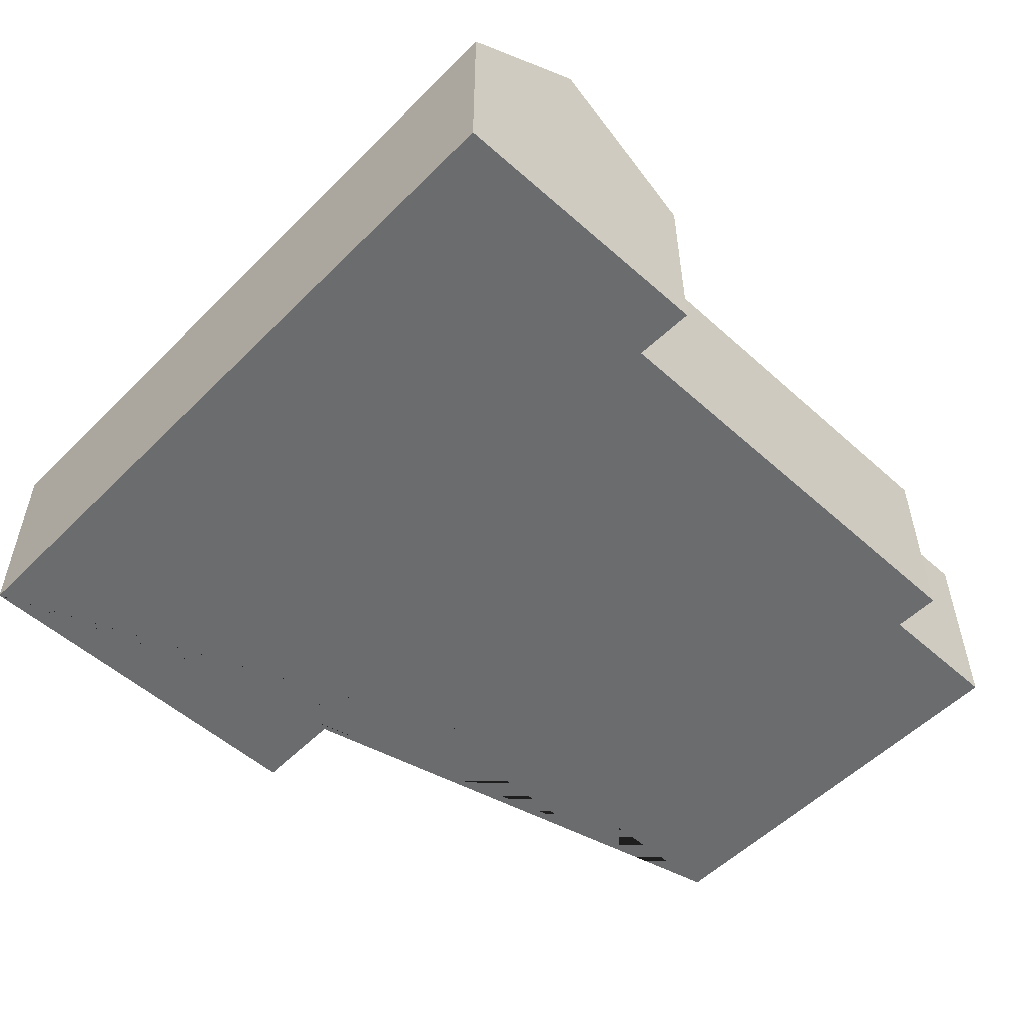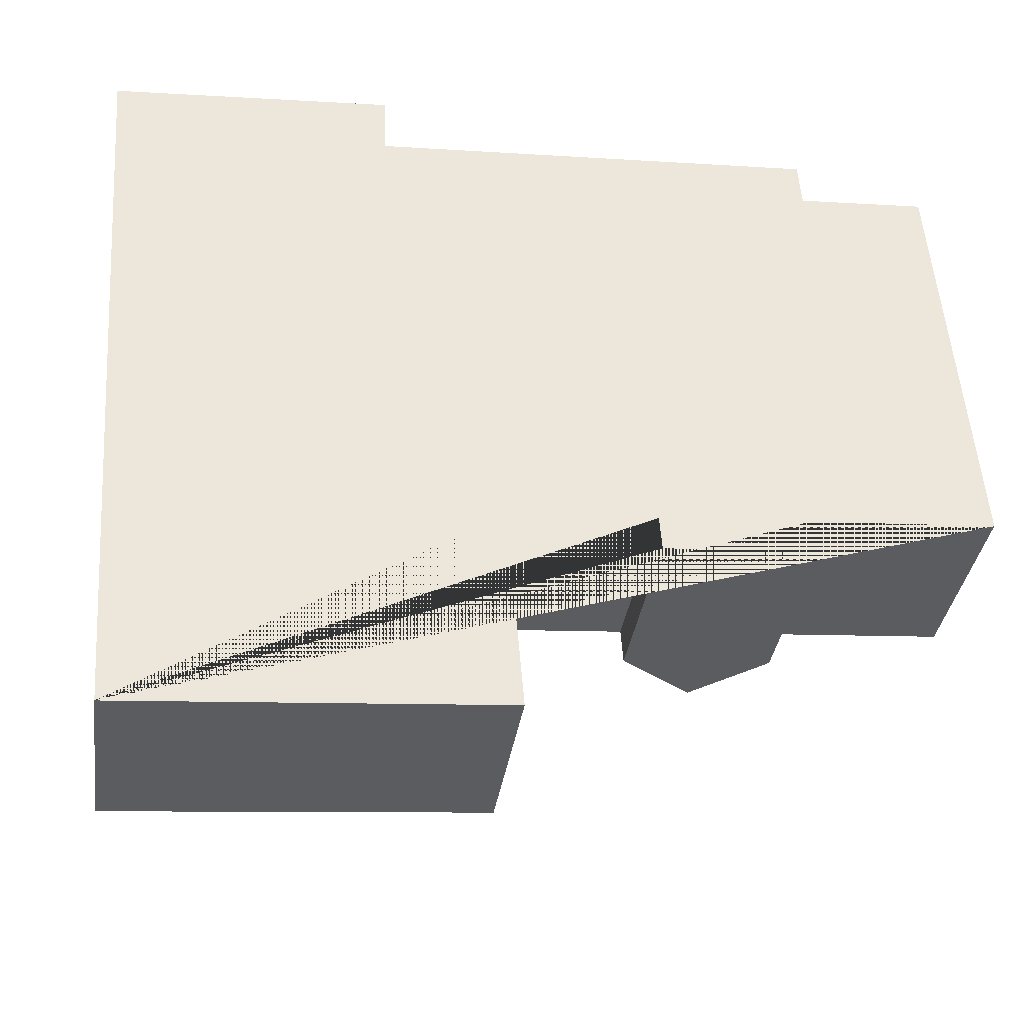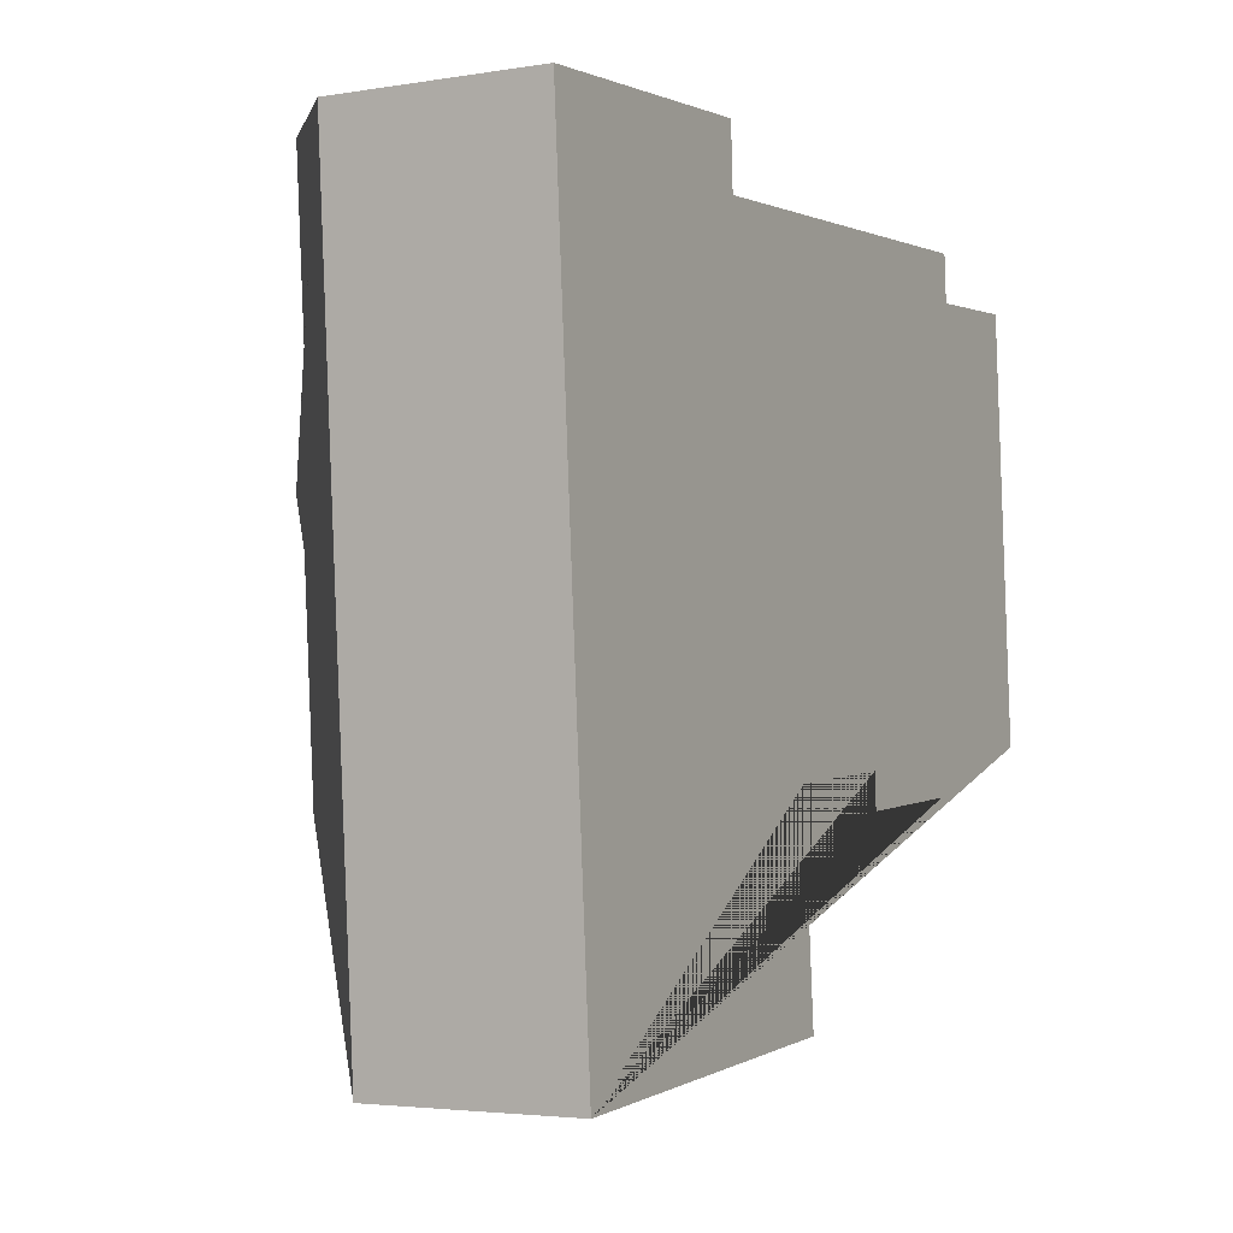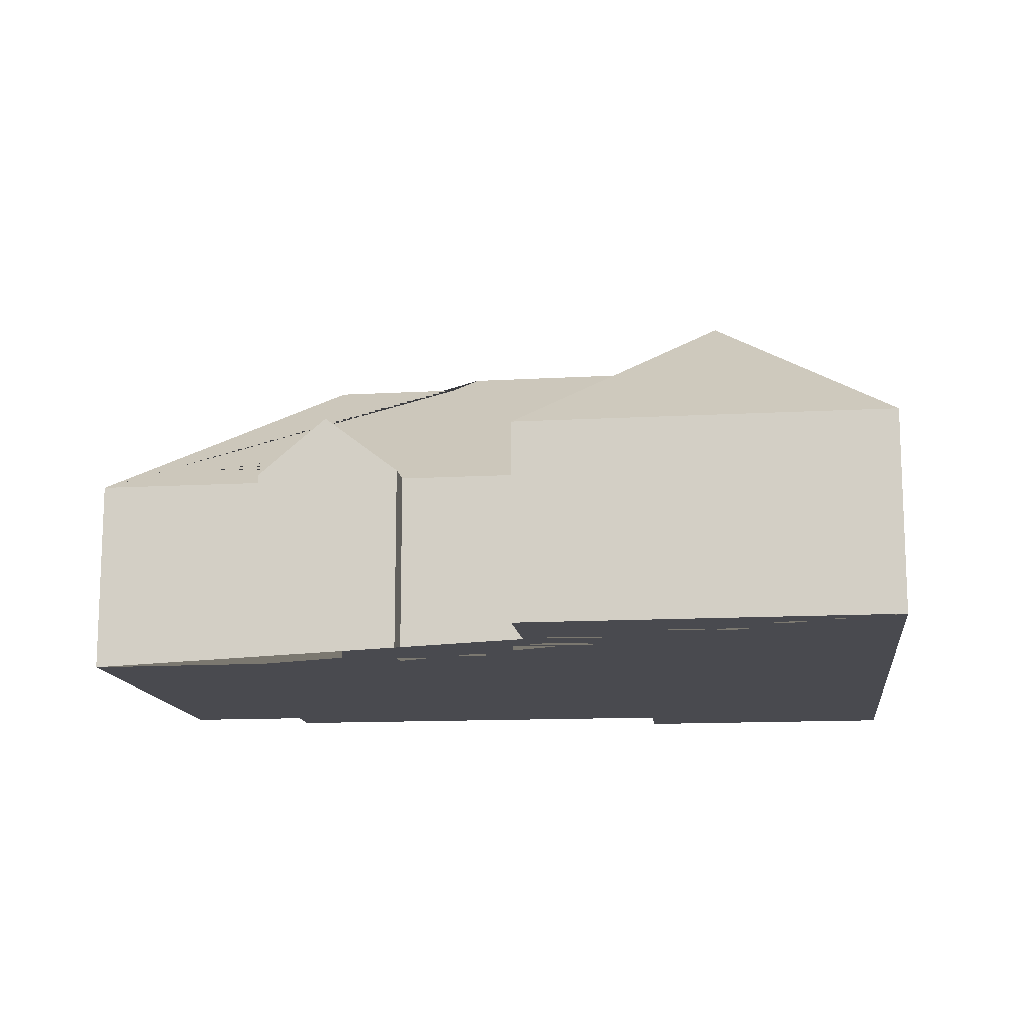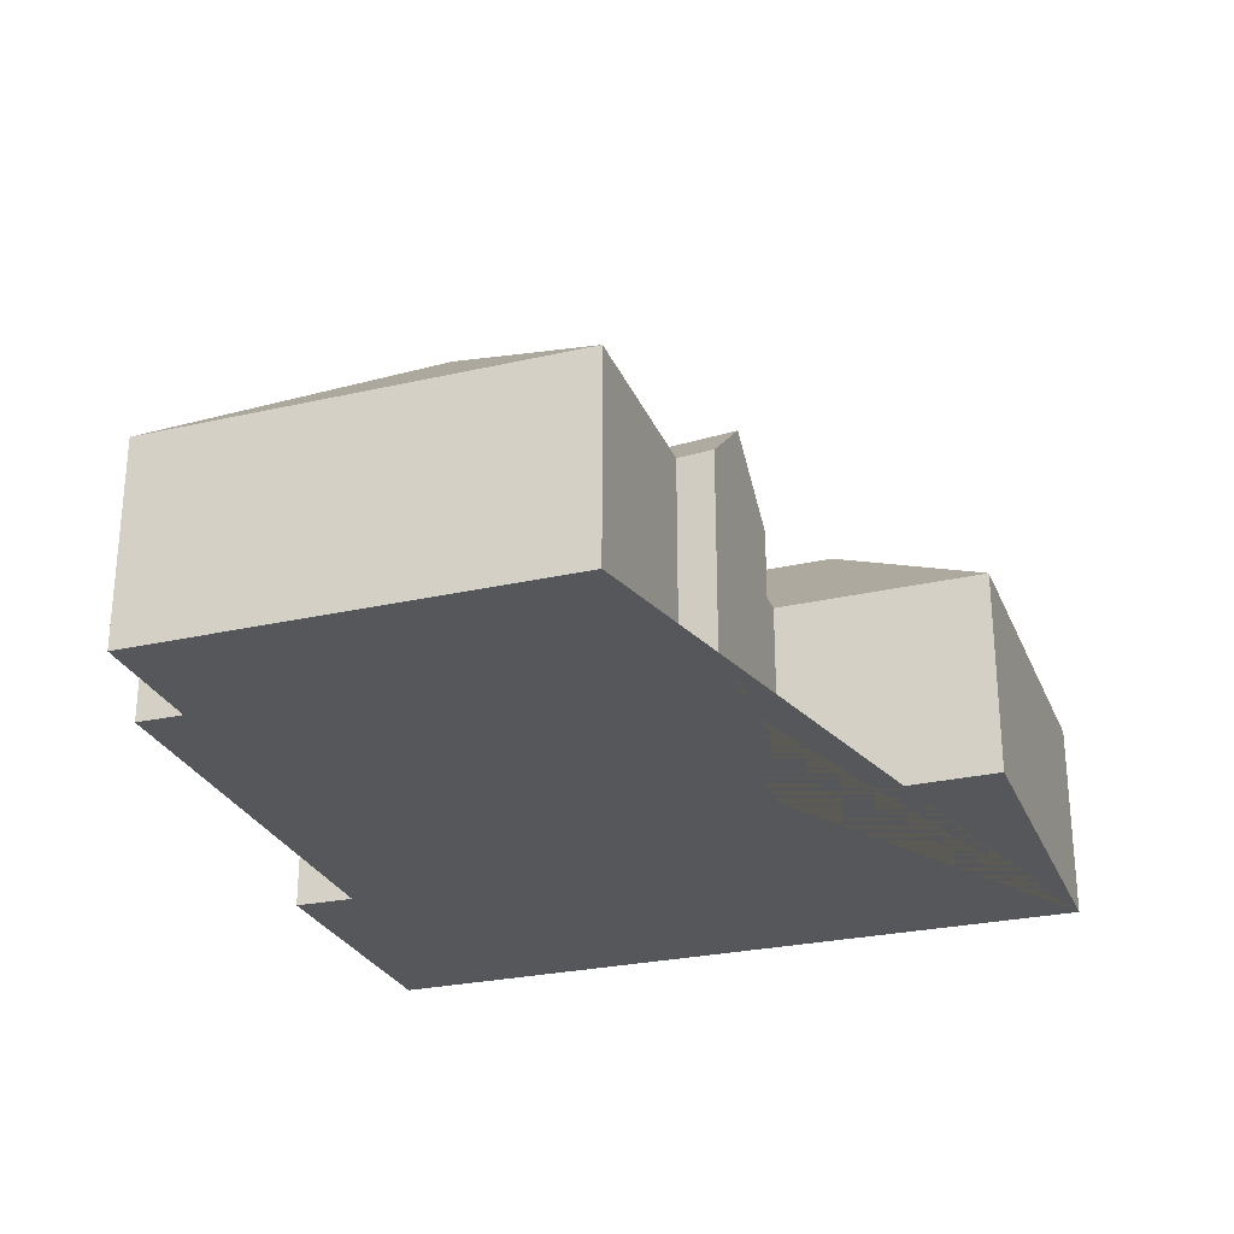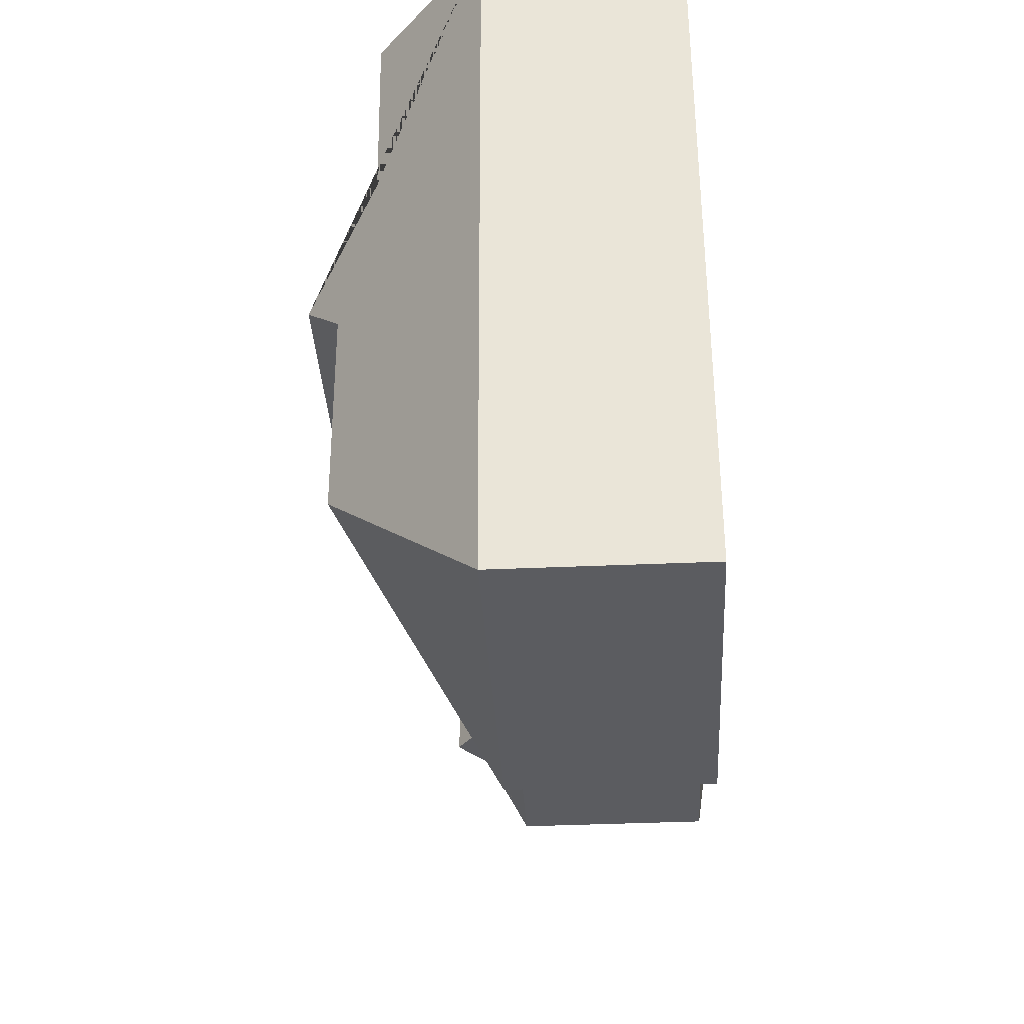
<metadata>
{"format":"obj","ext":"obj","renderer":"f3d","projection":"perspective","resolution":1024,"background":"white","views":[{"elev":-53.6,"azim":-47.6,"up":"+Y"},{"elev":-35.9,"azim":-8.3,"up":"+Z"},{"elev":-3.5,"azim":-61.3,"up":"+Z"},{"elev":-13.5,"azim":-177.1,"up":"+Y"},{"elev":-27.1,"azim":105.2,"up":"+Y"},{"elev":-39.3,"azim":-86.9,"up":"+Z"}]}
</metadata>
<code>
o CG10_500_049074_0017
v 34.72 75 -298.1
v 174.7 75 -287.7
v 280.6 75 -215
v 224 75 -219.2
v 253.5 97.6 -217
v 95.76 131.6 -219.6
v 347.7 75 -196.9
v 278.5 75 -202.1
v 223.1 75 -206.2
v 168.4 75 -210.3
v 248.6 96.07 -175.6
v 89.52 131.4 -139.4
v 259.6 137.4 -118.4
v 209.2 137.5 -122
v 199 144.7 -113.1
v 104.2 145 -119.7
v 68.47 116.7 -88.87
v 336.1 75 -39.67
v 288 75 -43
v 286.9 75 -25.75
v 120.2 75 -36.69
v 119.1 75 -14.02
v 14.36 75 -21.76
v 64.09 117.4 -18.07
v 34.72 0 -298.1
v 174.7 0 -287.7
v 168.4 0 -210.3
v 223.1 0 -206.2
v 224 0 -219.2
v 280.6 0 -215
v 278.5 0 -202.1
v 347.7 0 -196.9
v 336.1 0 -39.67
v 288 0 -43
v 286.9 0 -25.75
v 120.2 0 -36.69
v 119.1 0 -14.02
v 14.36 0 -21.76
f 24 22 21 17
f 21 20 15 16 17
f 20 19 14 15
f 14 13 18 19
f 18 7 13
f 7 8 11 9 10 12 16 15 14 13
f 11 5 3 8
f 5 4 9 11
f 10 2 6 12
f 23 1 6 12 16 17 24
f 1 2 6
f 4 5 3
f 22 24 23
f 25 26 27 28 29 30 31 32 33 34 35 36 37 38
f 1 25 26 2
f 2 26 27 10
f 10 27 28 9
f 9 28 29 4
f 4 29 30 3
f 3 30 31 8
f 8 31 32 7
f 7 32 33 18
f 18 33 34 19
f 19 34 35 20
f 20 35 36 21
f 21 36 37 22
f 22 37 38 23
f 23 38 25 1

</code>
